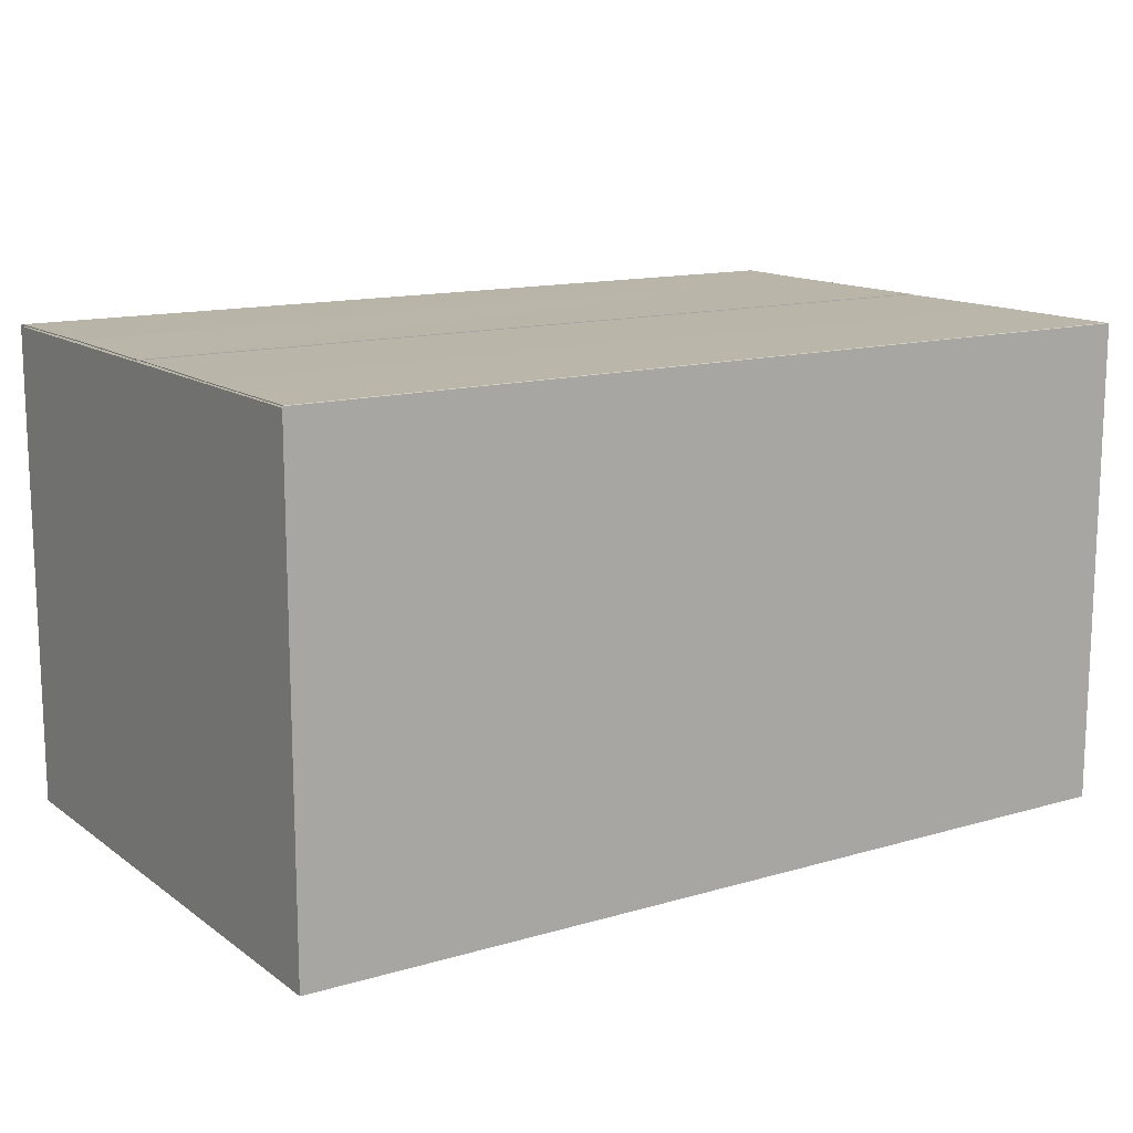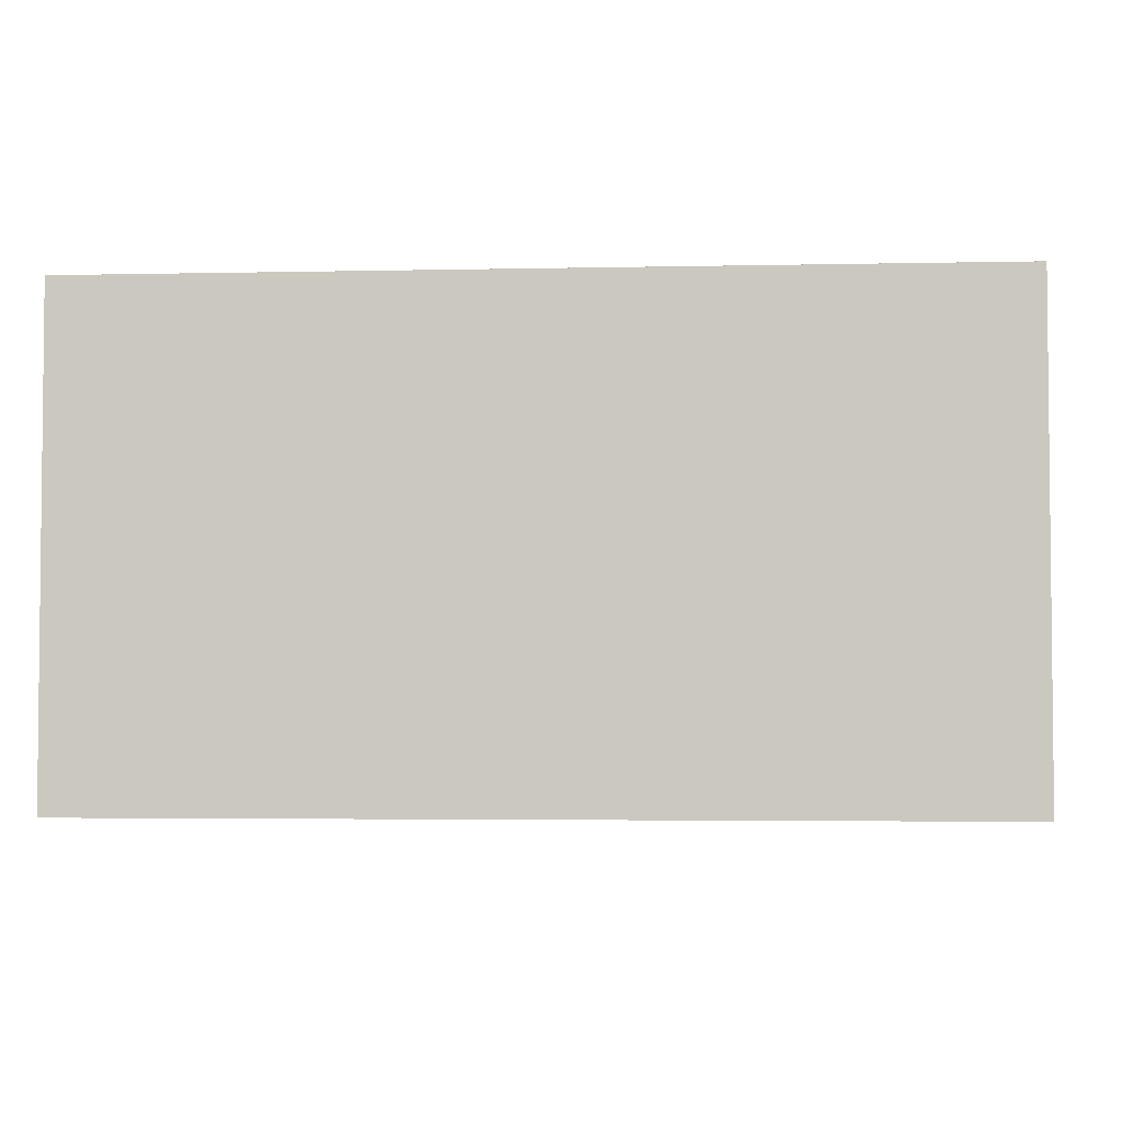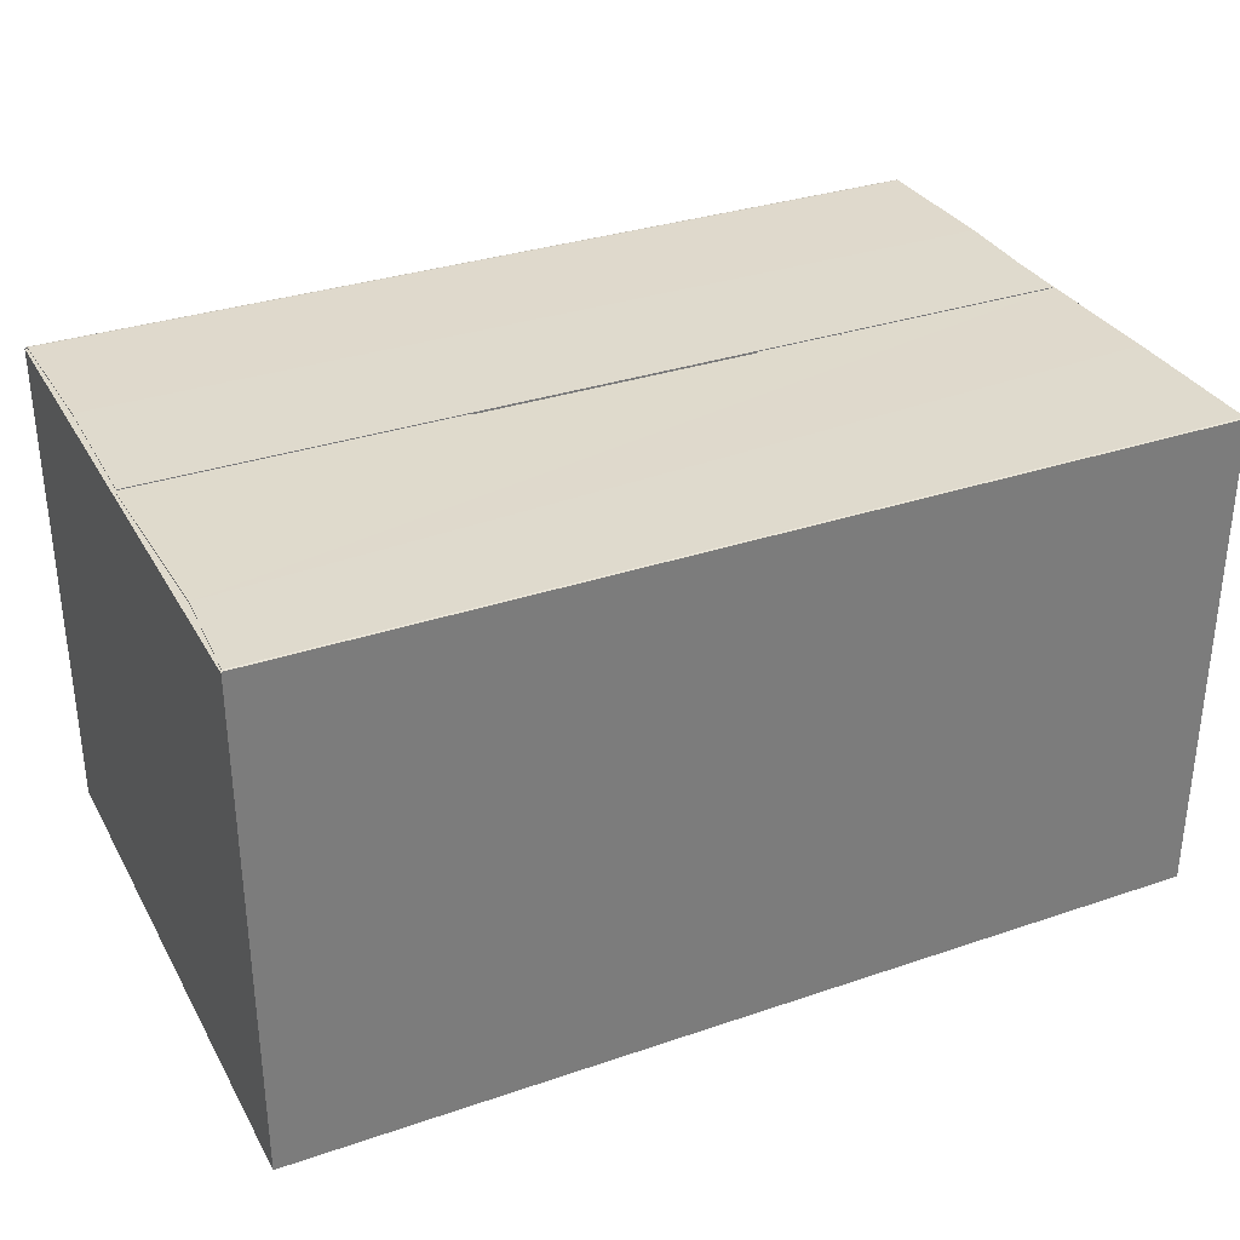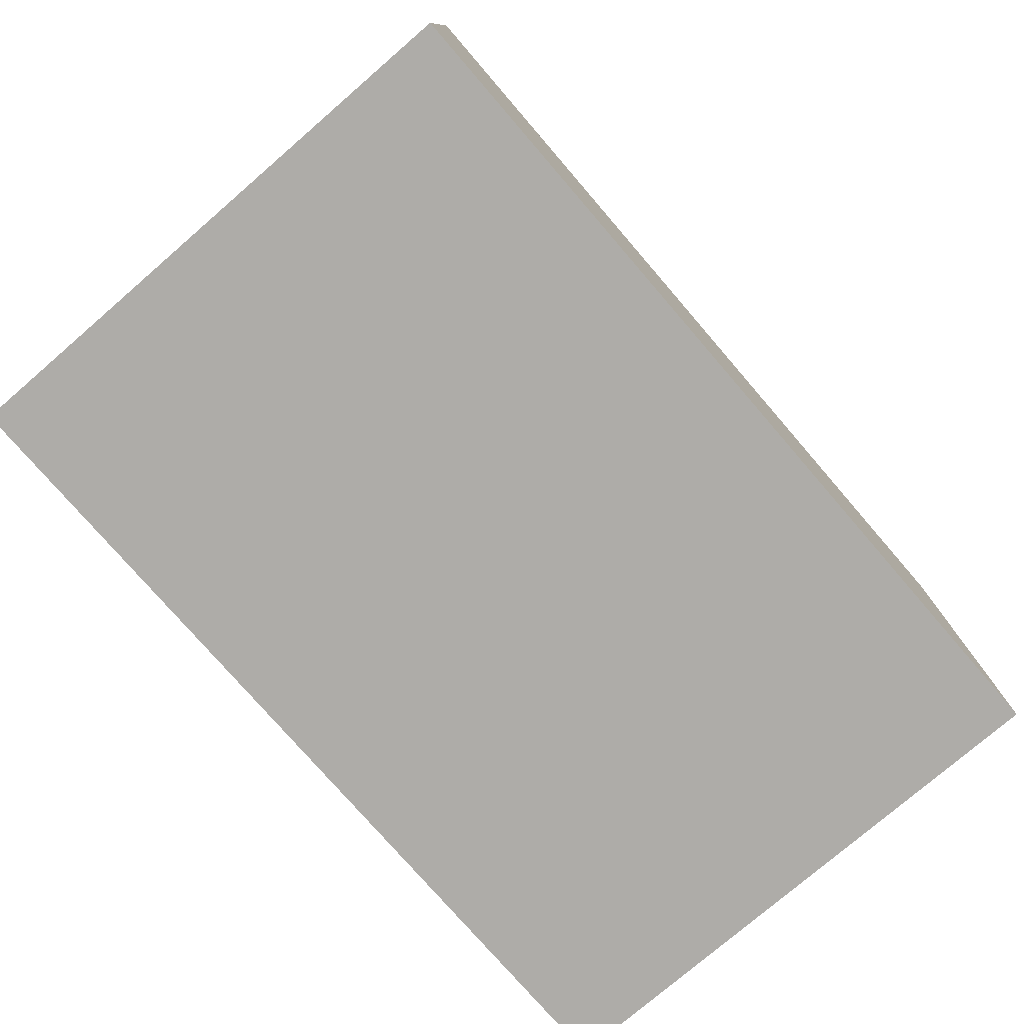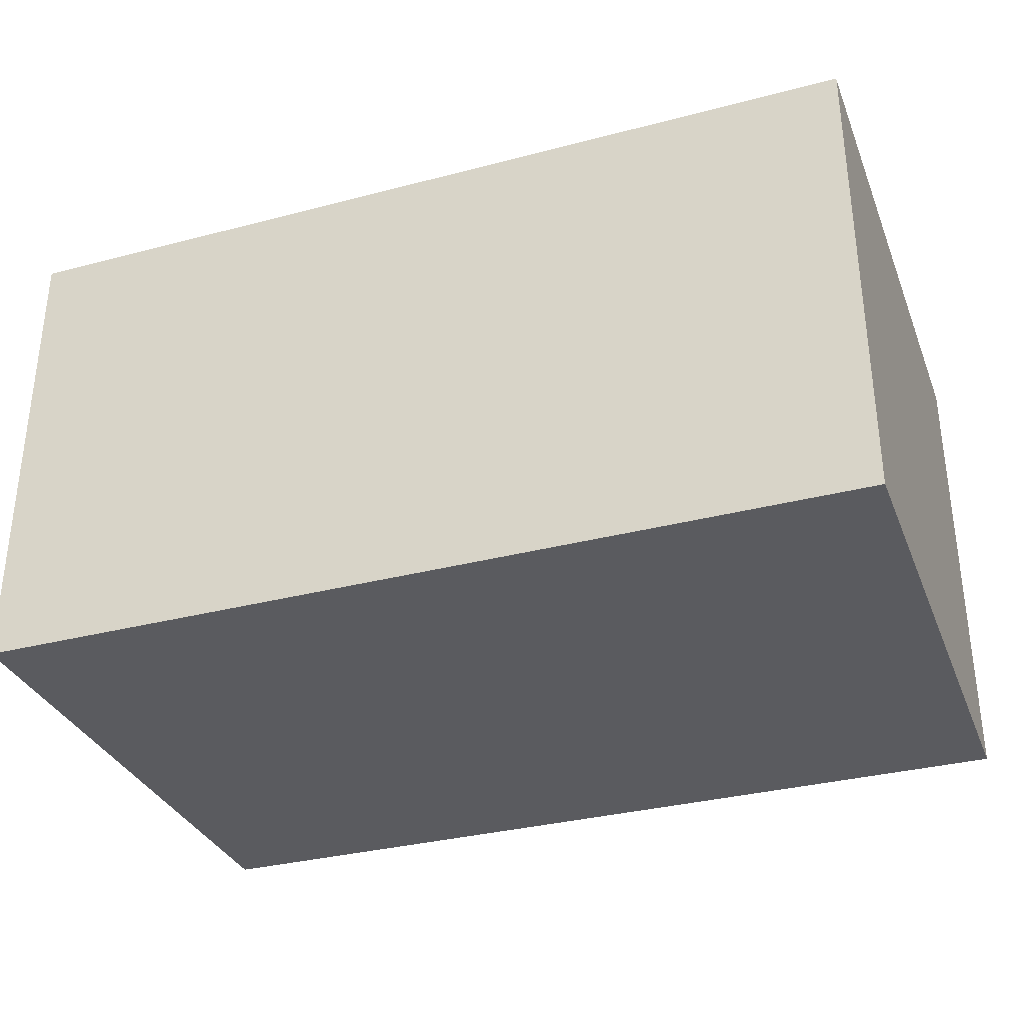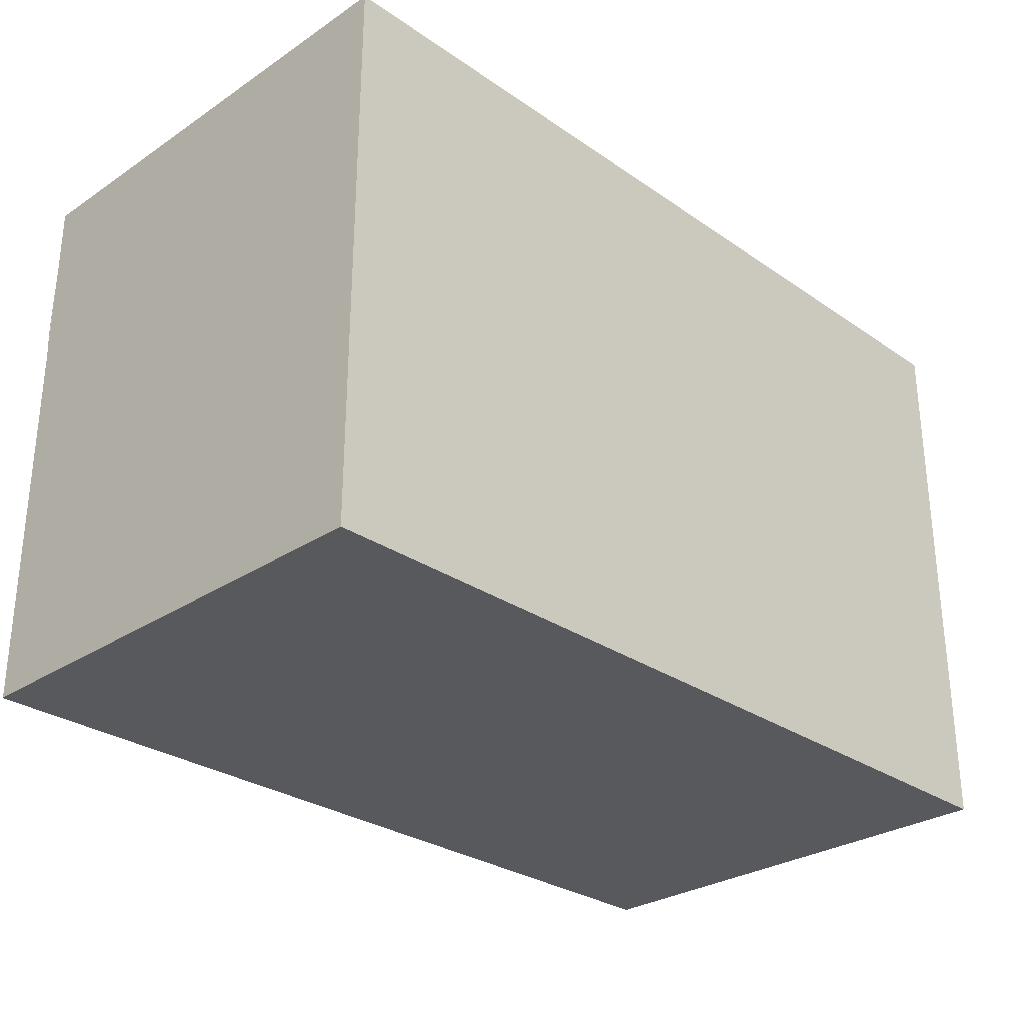
<metadata>
{"format":"obj","ext":"obj","renderer":"f3d","projection":"perspective","resolution":1024,"background":"white","views":[{"elev":13.6,"azim":-33.2,"up":"+Y"},{"elev":-3.5,"azim":-175.8,"up":"+Y"},{"elev":32.6,"azim":154.7,"up":"+Y"},{"elev":-76.9,"azim":-49.2,"up":"+Y"},{"elev":-33.1,"azim":-160.2,"up":"+Y"},{"elev":-29.0,"azim":-45.5,"up":"+Z"}]}
</metadata>
<code>
o Plane.001
v -14.33 -21.53 -2.758
v 40.67 -21.53 -2.758
v 40.67 -21.52 2.773
v -14.33 -21.53 2.773
v -14.33 -16.94 2.773
v -14.33 -16.94 -2.758
v 40.67 -17.01 -2.758
v 40.67 -17.01 2.773
f 1 2 3 4
f 1 4 5 6
f 3 2 7 8
o Plane
v -14.33 8.493 2.75
v 40.65 8.493 2.75
v 40.65 8.487 -2.782
v -14.33 8.499 -2.782
v -14.33 1.041 -2.782
v -14.33 1.041 2.75
v 40.65 1.116 2.75
v 40.65 1.116 -2.782
f 9 10 11 12
f 9 12 13 14
f 11 10 15 16
o Cube_Cube.001
v -14.25 -21.5 17.51
v -14.25 8.354 17.51
v -14.25 8.354 -17.49
v -14.25 -21.5 -17.49
v 40.2 8.483 -11.42
v -14.15 8.508 -8.27
v -14.11 8.46 -0.123
v 40.48 8.46 -0.123
v 40.61 8.354 17.51
v 40.61 -21.5 17.51
v 40.61 -21.5 -17.49
v 40.61 8.354 -17.49
v 40.42 8.354 -17.39
v 40.42 8.354 17.41
v 21.56 8.332 -17.36
v 21.56 8.332 17.38
v -14.24 8.483 8.759
v 40.28 8.483 8.759
v 40.38 8.447 0.1039
v -14.01 8.447 0.1039
v -14.06 8.354 -17.39
v -14.06 8.354 17.41
v 4.803 8.332 17.38
v 4.803 8.332 -17.36
v -14.19 8.425 17.51
v 40.55 8.425 17.51
v 40.49 8.447 17.41
v -14.13 8.447 17.41
v 40.58 8.437 -17.49
v -14.21 8.437 -17.49
v -14.18 8.46 -17.38
v 40.54 8.46 -17.38
v -14.24 -21.49 -17.48
v -14.24 8.35 -17.47
v -14.24 8.35 17.49
v -14.24 -21.49 17.5
v 40.2 8.42 -11.42
v -14.15 8.444 -8.27
v -14.18 8.397 -17.38
v 40.54 8.397 -17.38
v 40.6 8.35 -17.47
v 40.6 -21.49 -17.48
v 40.6 -21.49 17.5
v 40.6 8.35 17.49
v 40.42 8.328 17.41
v 40.42 8.328 -17.39
v 21.56 8.305 17.38
v 21.56 8.305 -17.36
v -14.24 8.429 8.761
v 40.28 8.429 8.761
v 40.49 8.394 17.42
v -14.13 8.394 17.42
v 4.803 8.305 -17.36
v 4.803 8.305 17.38
v -14.06 8.328 17.41
v -14.06 8.328 -17.39
v 40.55 8.397 17.48
v -14.19 8.397 17.48
v -14.21 8.399 -17.45
v 40.58 8.399 -17.45
v 40.38 8.394 0.1056
v -14.01 8.394 0.1056
v -14.11 8.397 -0.123
v 40.48 8.397 -0.123
f 17 18 19 20
f 21 22 23 24
f 25 26 27 28
f 26 17 20 27
f 20 19 28 27
f 18 17 26 25
f 25 28 29 30
f 30 29 31 32
f 33 34 35 36
f 37 38 39 40
f 19 18 38 37
f 41 42 43 44
f 45 46 47 48
f 28 19 46 45
f 18 25 42 41
f 49 50 51 52
f 53 54 55 56
f 57 58 59 60
f 58 49 52 59
f 58 57 50 49
f 52 51 60 59
f 61 62 57 60
f 63 64 62 61
f 65 66 67 68
f 69 70 71 72
f 72 71 51 50
f 68 67 73 74
f 56 55 75 76
f 76 75 50 57
f 74 73 60 51
f 40 39 70 69
f 36 35 77 78
f 32 31 64 63
f 24 23 79 80
f 28 45 76 57
f 22 47 55 54
f 25 30 61 60
f 18 41 74 51
f 29 28 57 62
f 37 40 69 72
f 42 25 60 73
f 38 18 51 71
f 30 32 63 61
f 31 29 62 64
f 19 37 72 50
f 39 38 71 70
f 33 36 78 65
f 34 43 67 66
f 21 24 80 53
f 47 46 75 55
f 45 48 56 76
f 46 19 50 75
f 41 44 68 74
f 43 42 73 67
f 44 43 34 33
f 78 77 66 65
f 44 33 65 68
f 35 34 66 77
f 48 47 22 21
f 80 79 54 53
f 23 22 54 79
f 48 21 53 56

</code>
